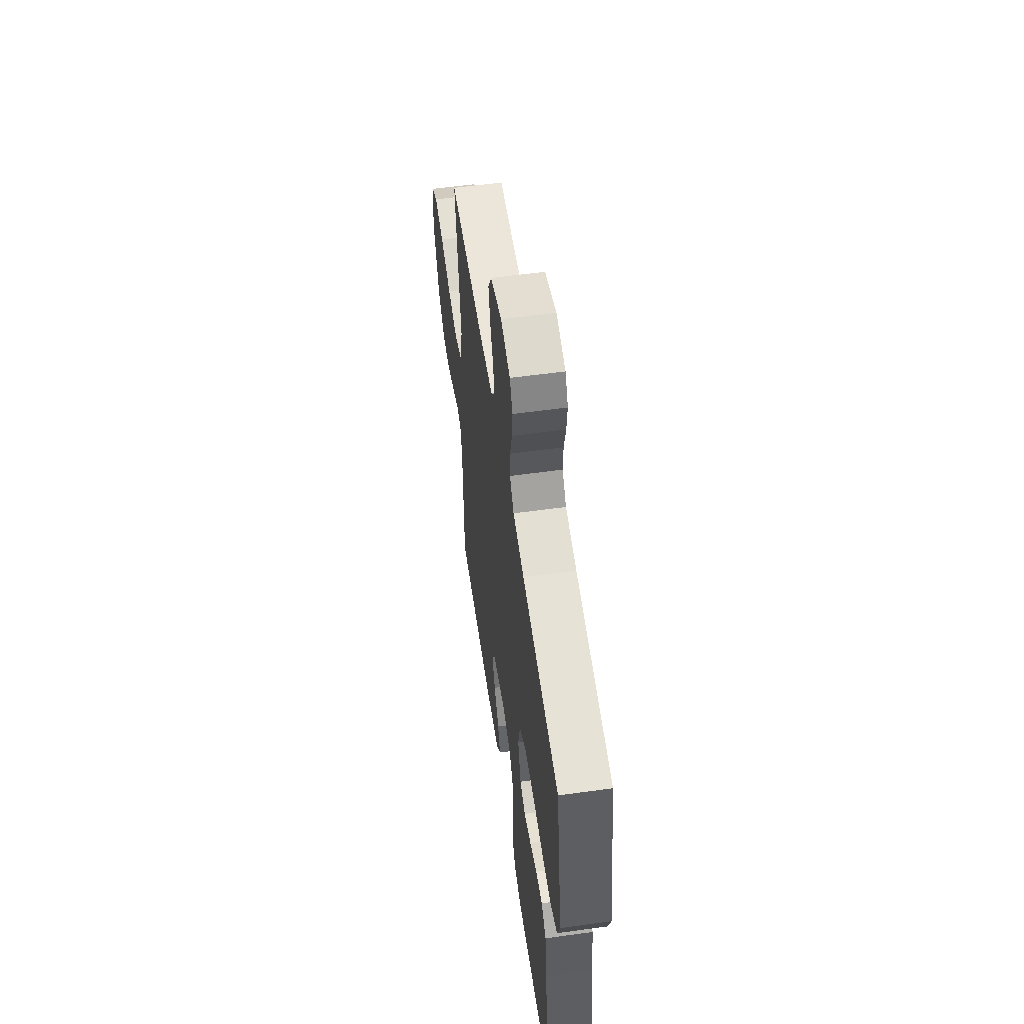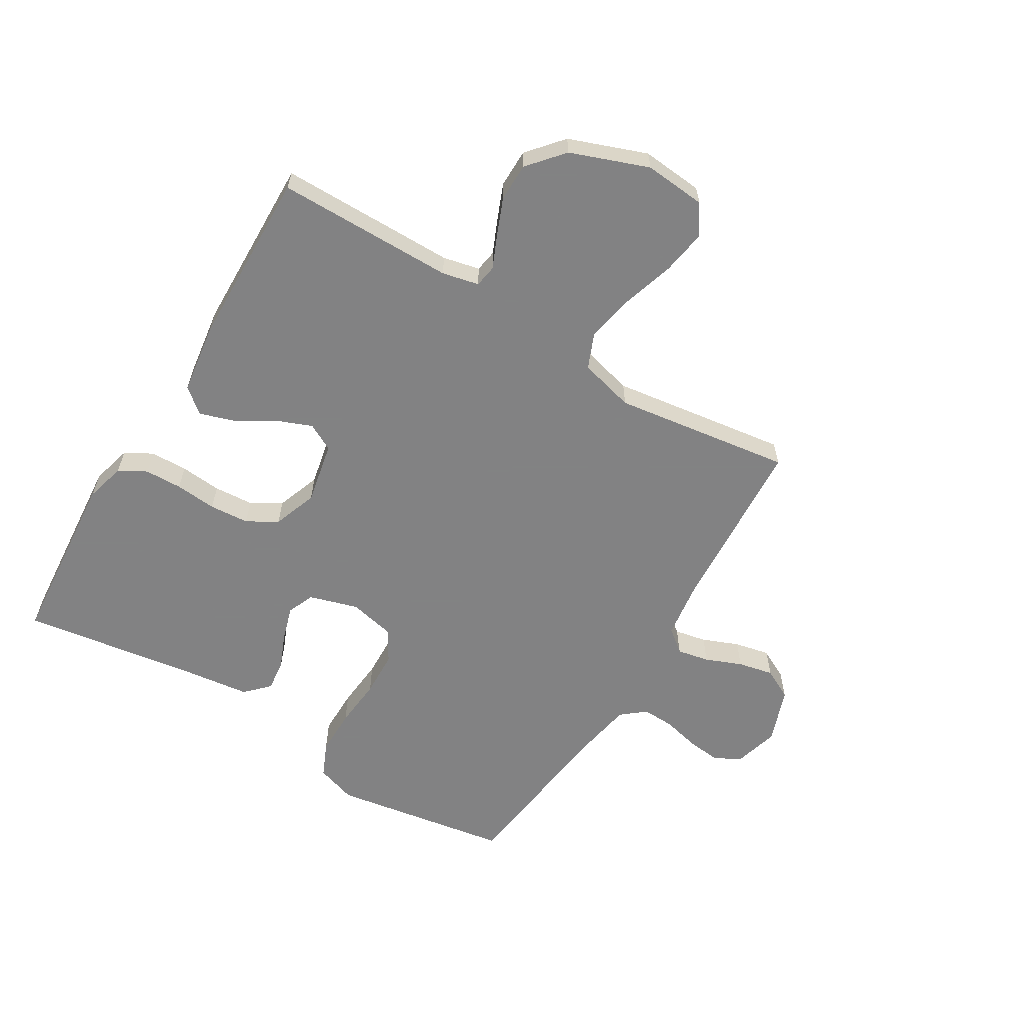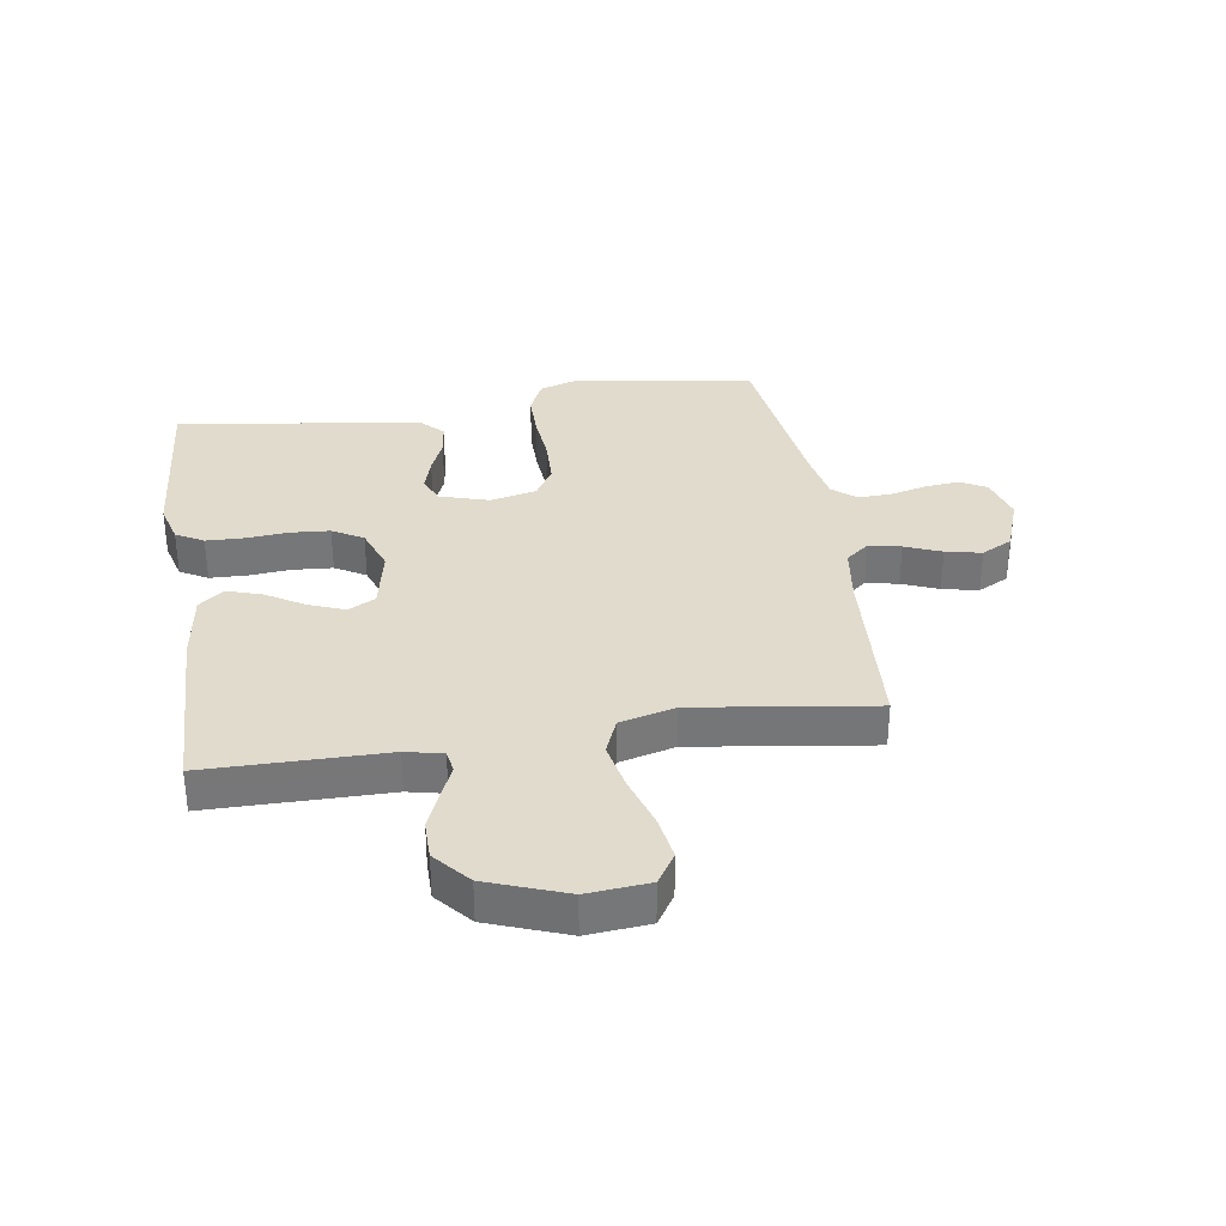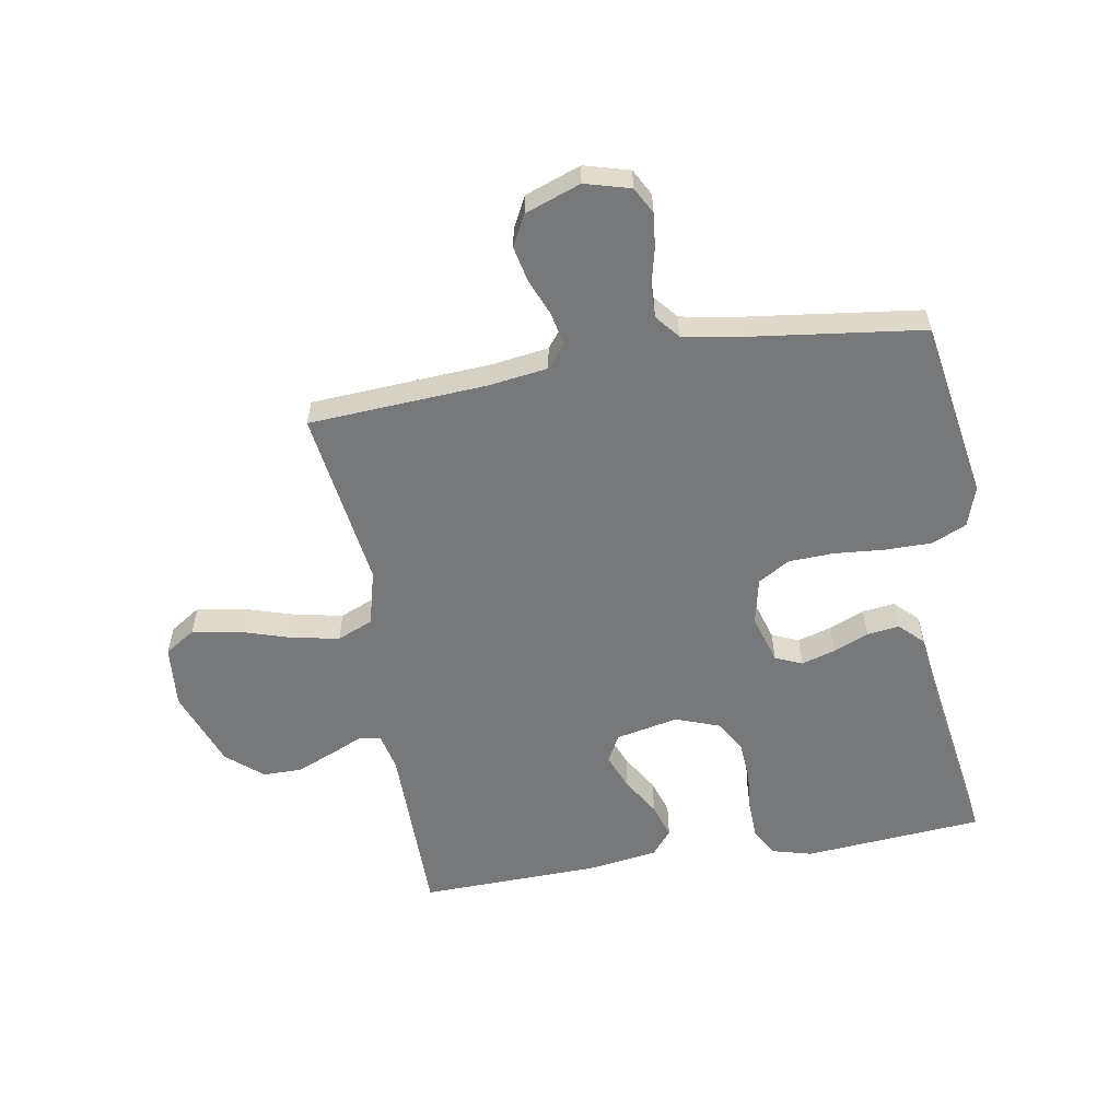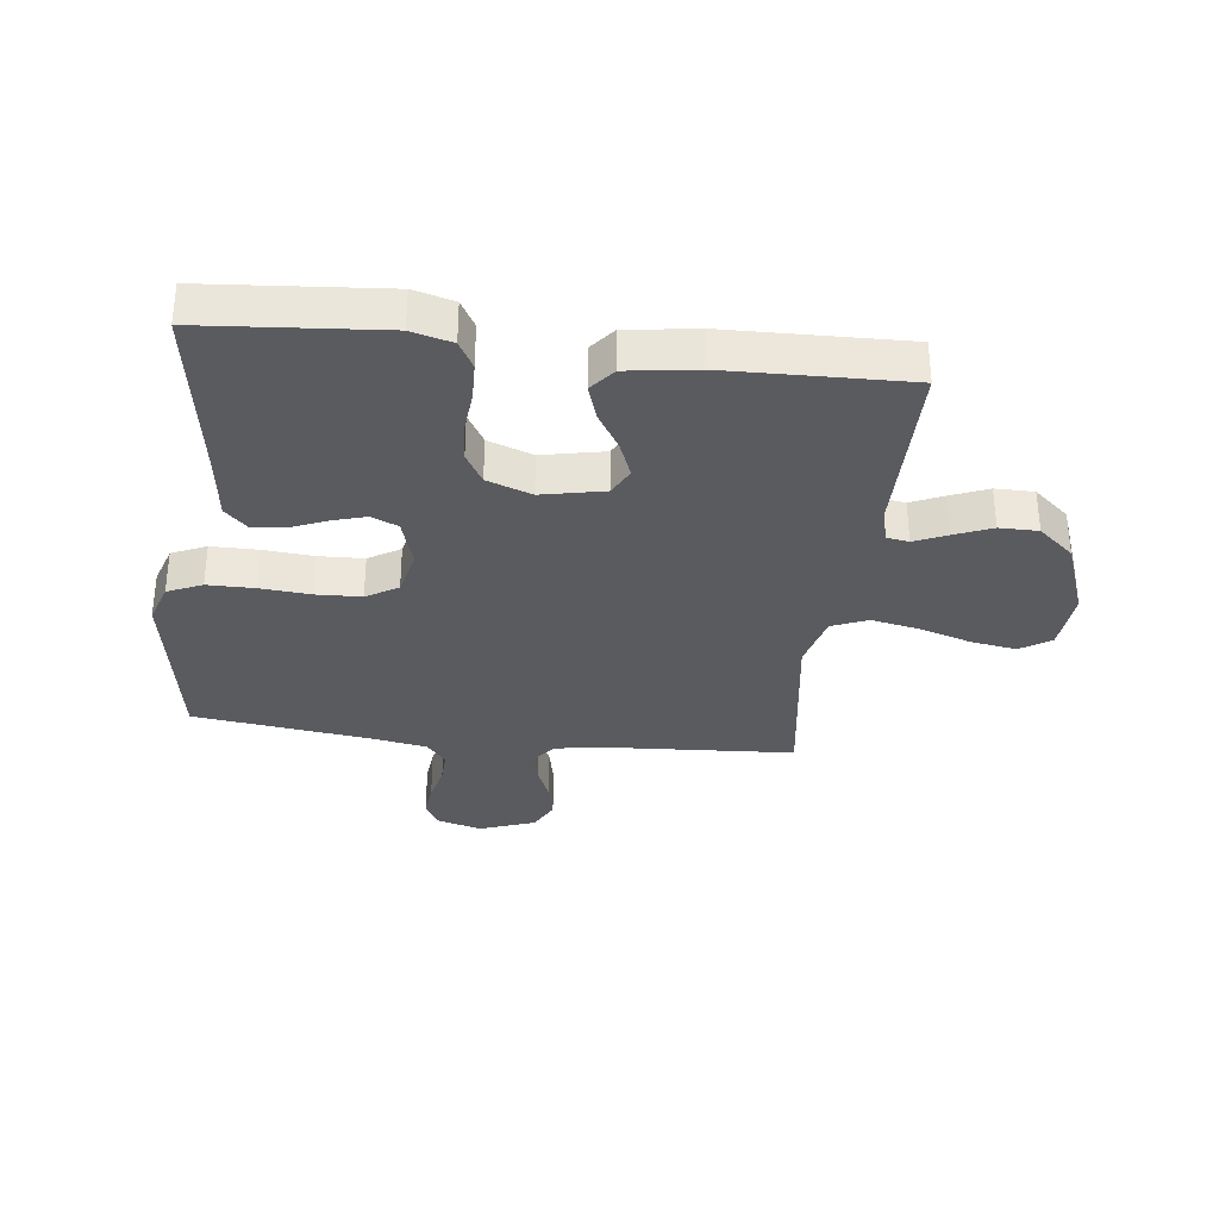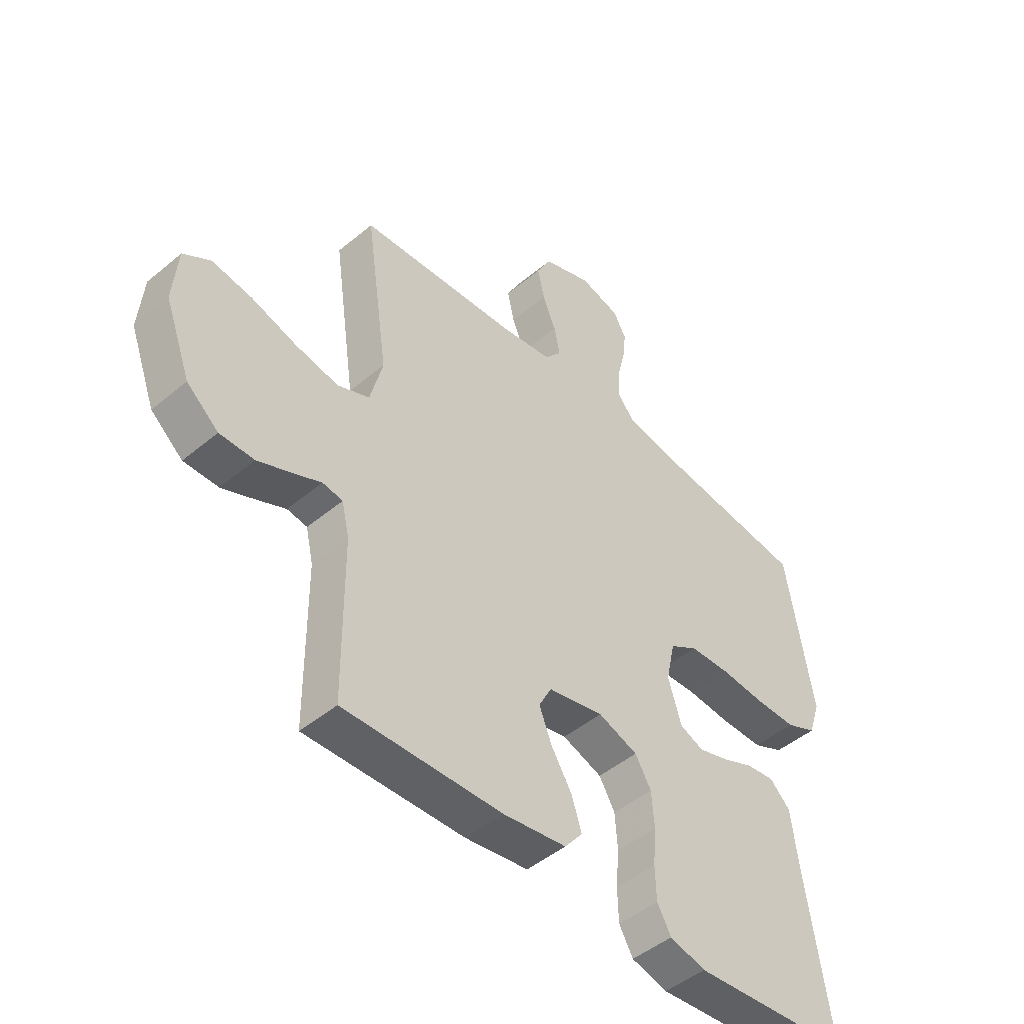
<metadata>
{"format":"obj","ext":"obj","renderer":"f3d","projection":"perspective","resolution":1024,"background":"white","views":[{"elev":57.2,"azim":81.8,"up":"+Z"},{"elev":-60.9,"azim":-121.3,"up":"+Y"},{"elev":33.3,"azim":-98.9,"up":"+Y"},{"elev":-57.4,"azim":9.6,"up":"+Y"},{"elev":-33.0,"azim":173.1,"up":"+Y"},{"elev":-47.1,"azim":-46.6,"up":"+Z"}]}
</metadata>
<code>
v 0.5 0.07 0.5
v 0.55 0.07 0.2
v 0.528 0.07 0.132
v 0.47 0.07 0.106
v 0.392 0.07 0.106
v 0.308 0.07 0.113
v 0.231 0.07 0.11
v 0.178 0.07 0.078
v 0.161 0.07 0
v 0.186 0.07 -0.082
v 0.231 0.07 -0.101
v 0.288 0.07 -0.084
v 0.347 0.07 -0.059
v 0.401 0.07 -0.052
v 0.44 0.07 -0.09
v 0.454 0.07 -0.2
v 0.5 0.07 -0.5
v 0.2 0.07 -0.525
v 0.132 0.07 -0.507
v 0.106 0.07 -0.461
v 0.104 0.07 -0.398
v 0.11 0.07 -0.328
v 0.105 0.07 -0.261
v 0.075 0.07 -0.21
v 0 0.07 -0.183
v -0.105 0.07 -0.205
v -0.129 0.07 -0.251
v -0.105 0.07 -0.311
v -0.066 0.07 -0.375
v -0.047 0.07 -0.433
v -0.081 0.07 -0.475
v -0.2 0.07 -0.492
v -0.5 0.07 -0.5
v -0.502 0.07 -0.2
v -0.516 0.07 -0.138
v -0.554 0.07 -0.132
v -0.608 0.07 -0.156
v -0.671 0.07 -0.182
v -0.736 0.07 -0.182
v -0.796 0.07 -0.131
v -0.845 0.07 0
v -0.836 0.07 0.104
v -0.785 0.07 0.137
v -0.709 0.07 0.125
v -0.622 0.07 0.098
v -0.541 0.07 0.082
v -0.481 0.07 0.107
v -0.457 0.07 0.2
v -0.5 0.07 0.5
v -0.2 0.07 0.519
v -0.102 0.07 0.533
v -0.071 0.07 0.572
v -0.082 0.07 0.626
v -0.107 0.07 0.687
v -0.12 0.07 0.747
v -0.093 0.07 0.799
v 0 0.07 0.833
v 0.076 0.07 0.812
v 0.1 0.07 0.768
v 0.094 0.07 0.711
v 0.079 0.07 0.649
v 0.077 0.07 0.594
v 0.11 0.07 0.554
v 0.2 0.07 0.538
v 0.5 0 0.5
v 0.55 0 0.2
v 0.528 0 0.132
v 0.47 0 0.106
v 0.392 0 0.106
v 0.308 0 0.113
v 0.231 0 0.11
v 0.178 0 0.078
v 0.161 0 0
v 0.186 0 -0.082
v 0.231 0 -0.101
v 0.288 0 -0.084
v 0.347 0 -0.059
v 0.401 0 -0.052
v 0.44 0 -0.09
v 0.454 0 -0.2
v 0.5 0 -0.5
v 0.2 0 -0.525
v 0.132 0 -0.507
v 0.106 0 -0.461
v 0.104 0 -0.398
v 0.11 0 -0.328
v 0.105 0 -0.261
v 0.075 0 -0.21
v 0 0 -0.183
v -0.105 0 -0.205
v -0.129 0 -0.251
v -0.105 0 -0.311
v -0.066 0 -0.375
v -0.047 0 -0.433
v -0.081 0 -0.475
v -0.2 0 -0.492
v -0.5 0 -0.5
v -0.502 0 -0.2
v -0.516 0 -0.138
v -0.554 0 -0.132
v -0.608 0 -0.156
v -0.671 0 -0.182
v -0.736 0 -0.182
v -0.796 0 -0.131
v -0.845 0 0
v -0.836 0 0.104
v -0.785 0 0.137
v -0.709 0 0.125
v -0.622 0 0.098
v -0.541 0 0.082
v -0.481 0 0.107
v -0.457 0 0.2
v -0.5 0 0.5
v -0.2 0 0.519
v -0.102 0 0.533
v -0.071 0 0.572
v -0.082 0 0.626
v -0.107 0 0.687
v -0.12 0 0.747
v -0.093 0 0.799
v 0 0 0.833
v 0.076 0 0.812
v 0.1 0 0.768
v 0.094 0 0.711
v 0.079 0 0.649
v 0.077 0 0.594
v 0.11 0 0.554
v 0.2 0 0.538
f 59 60 61
f 58 59 61
f 57 58 61
f 56 57 61
f 55 56 61
f 54 55 61
f 53 54 61
f 52 53 61 62
f 51 52 62 63
f 48 49 50
f 51 63 64
f 50 51 64
f 48 50 64
f 47 48 64
f 43 44 45
f 42 43 45
f 41 42 45
f 40 41 45
f 39 40 45
f 38 39 45
f 37 38 45
f 36 37 45
f 35 36 45 46
f 34 35 46 47
f 33 34 47
f 32 33 47
f 31 32 47
f 30 31 47
f 29 30 47
f 28 29 47
f 20 21 22
f 19 20 22
f 18 19 22
f 17 18 22
f 16 17 22
f 16 22 23
f 15 16 23
f 14 15 23
f 13 14 23
f 12 13 23
f 11 12 23 24
f 4 5 6
f 3 4 6
f 2 3 6
f 1 2 6
f 64 1 6
f 64 6 7
f 47 64 7 8
f 27 28 47
f 26 27 47
f 47 8 9
f 26 47 9
f 25 26 9
f 10 11 24 25
f 9 10 25
f 125 124 123
f 125 123 122
f 125 122 121
f 125 121 120
f 125 120 119
f 125 119 118
f 125 118 117
f 126 125 117 116
f 127 126 116 115
f 114 113 112
f 128 127 115
f 128 115 114
f 128 114 112
f 128 112 111
f 109 108 107
f 109 107 106
f 109 106 105
f 109 105 104
f 109 104 103
f 109 103 102
f 109 102 101
f 109 101 100
f 110 109 100 99
f 111 110 99 98
f 111 98 97
f 111 97 96
f 111 96 95
f 111 95 94
f 111 94 93
f 111 93 92
f 86 85 84
f 86 84 83
f 86 83 82
f 86 82 81
f 86 81 80
f 87 86 80
f 87 80 79
f 87 79 78
f 87 78 77
f 87 77 76
f 88 87 76 75
f 70 69 68
f 70 68 67
f 70 67 66
f 70 66 65
f 70 65 128
f 71 70 128
f 72 71 128 111
f 111 92 91
f 111 91 90
f 73 72 111
f 73 111 90
f 73 90 89
f 89 88 75 74
f 89 74 73
f 1 65 66 2
f 2 66 67 3
f 3 67 68 4
f 4 68 69 5
f 5 69 70 6
f 6 70 71 7
f 7 71 72 8
f 8 72 73 9
f 9 73 74 10
f 10 74 75 11
f 11 75 76 12
f 12 76 77 13
f 13 77 78 14
f 14 78 79 15
f 15 79 80 16
f 16 80 81 17
f 17 81 82 18
f 18 82 83 19
f 19 83 84 20
f 20 84 85 21
f 21 85 86 22
f 22 86 87 23
f 23 87 88 24
f 24 88 89 25
f 25 89 90 26
f 26 90 91 27
f 27 91 92 28
f 28 92 93 29
f 29 93 94 30
f 30 94 95 31
f 31 95 96 32
f 32 96 97 33
f 33 97 98 34
f 34 98 99 35
f 35 99 100 36
f 36 100 101 37
f 37 101 102 38
f 38 102 103 39
f 39 103 104 40
f 40 104 105 41
f 41 105 106 42
f 42 106 107 43
f 43 107 108 44
f 44 108 109 45
f 45 109 110 46
f 46 110 111 47
f 47 111 112 48
f 48 112 113 49
f 49 113 114 50
f 50 114 115 51
f 51 115 116 52
f 52 116 117 53
f 53 117 118 54
f 54 118 119 55
f 55 119 120 56
f 56 120 121 57
f 57 121 122 58
f 58 122 123 59
f 59 123 124 60
f 60 124 125 61
f 61 125 126 62
f 62 126 127 63
f 63 127 128 64
f 64 128 65 1

</code>
